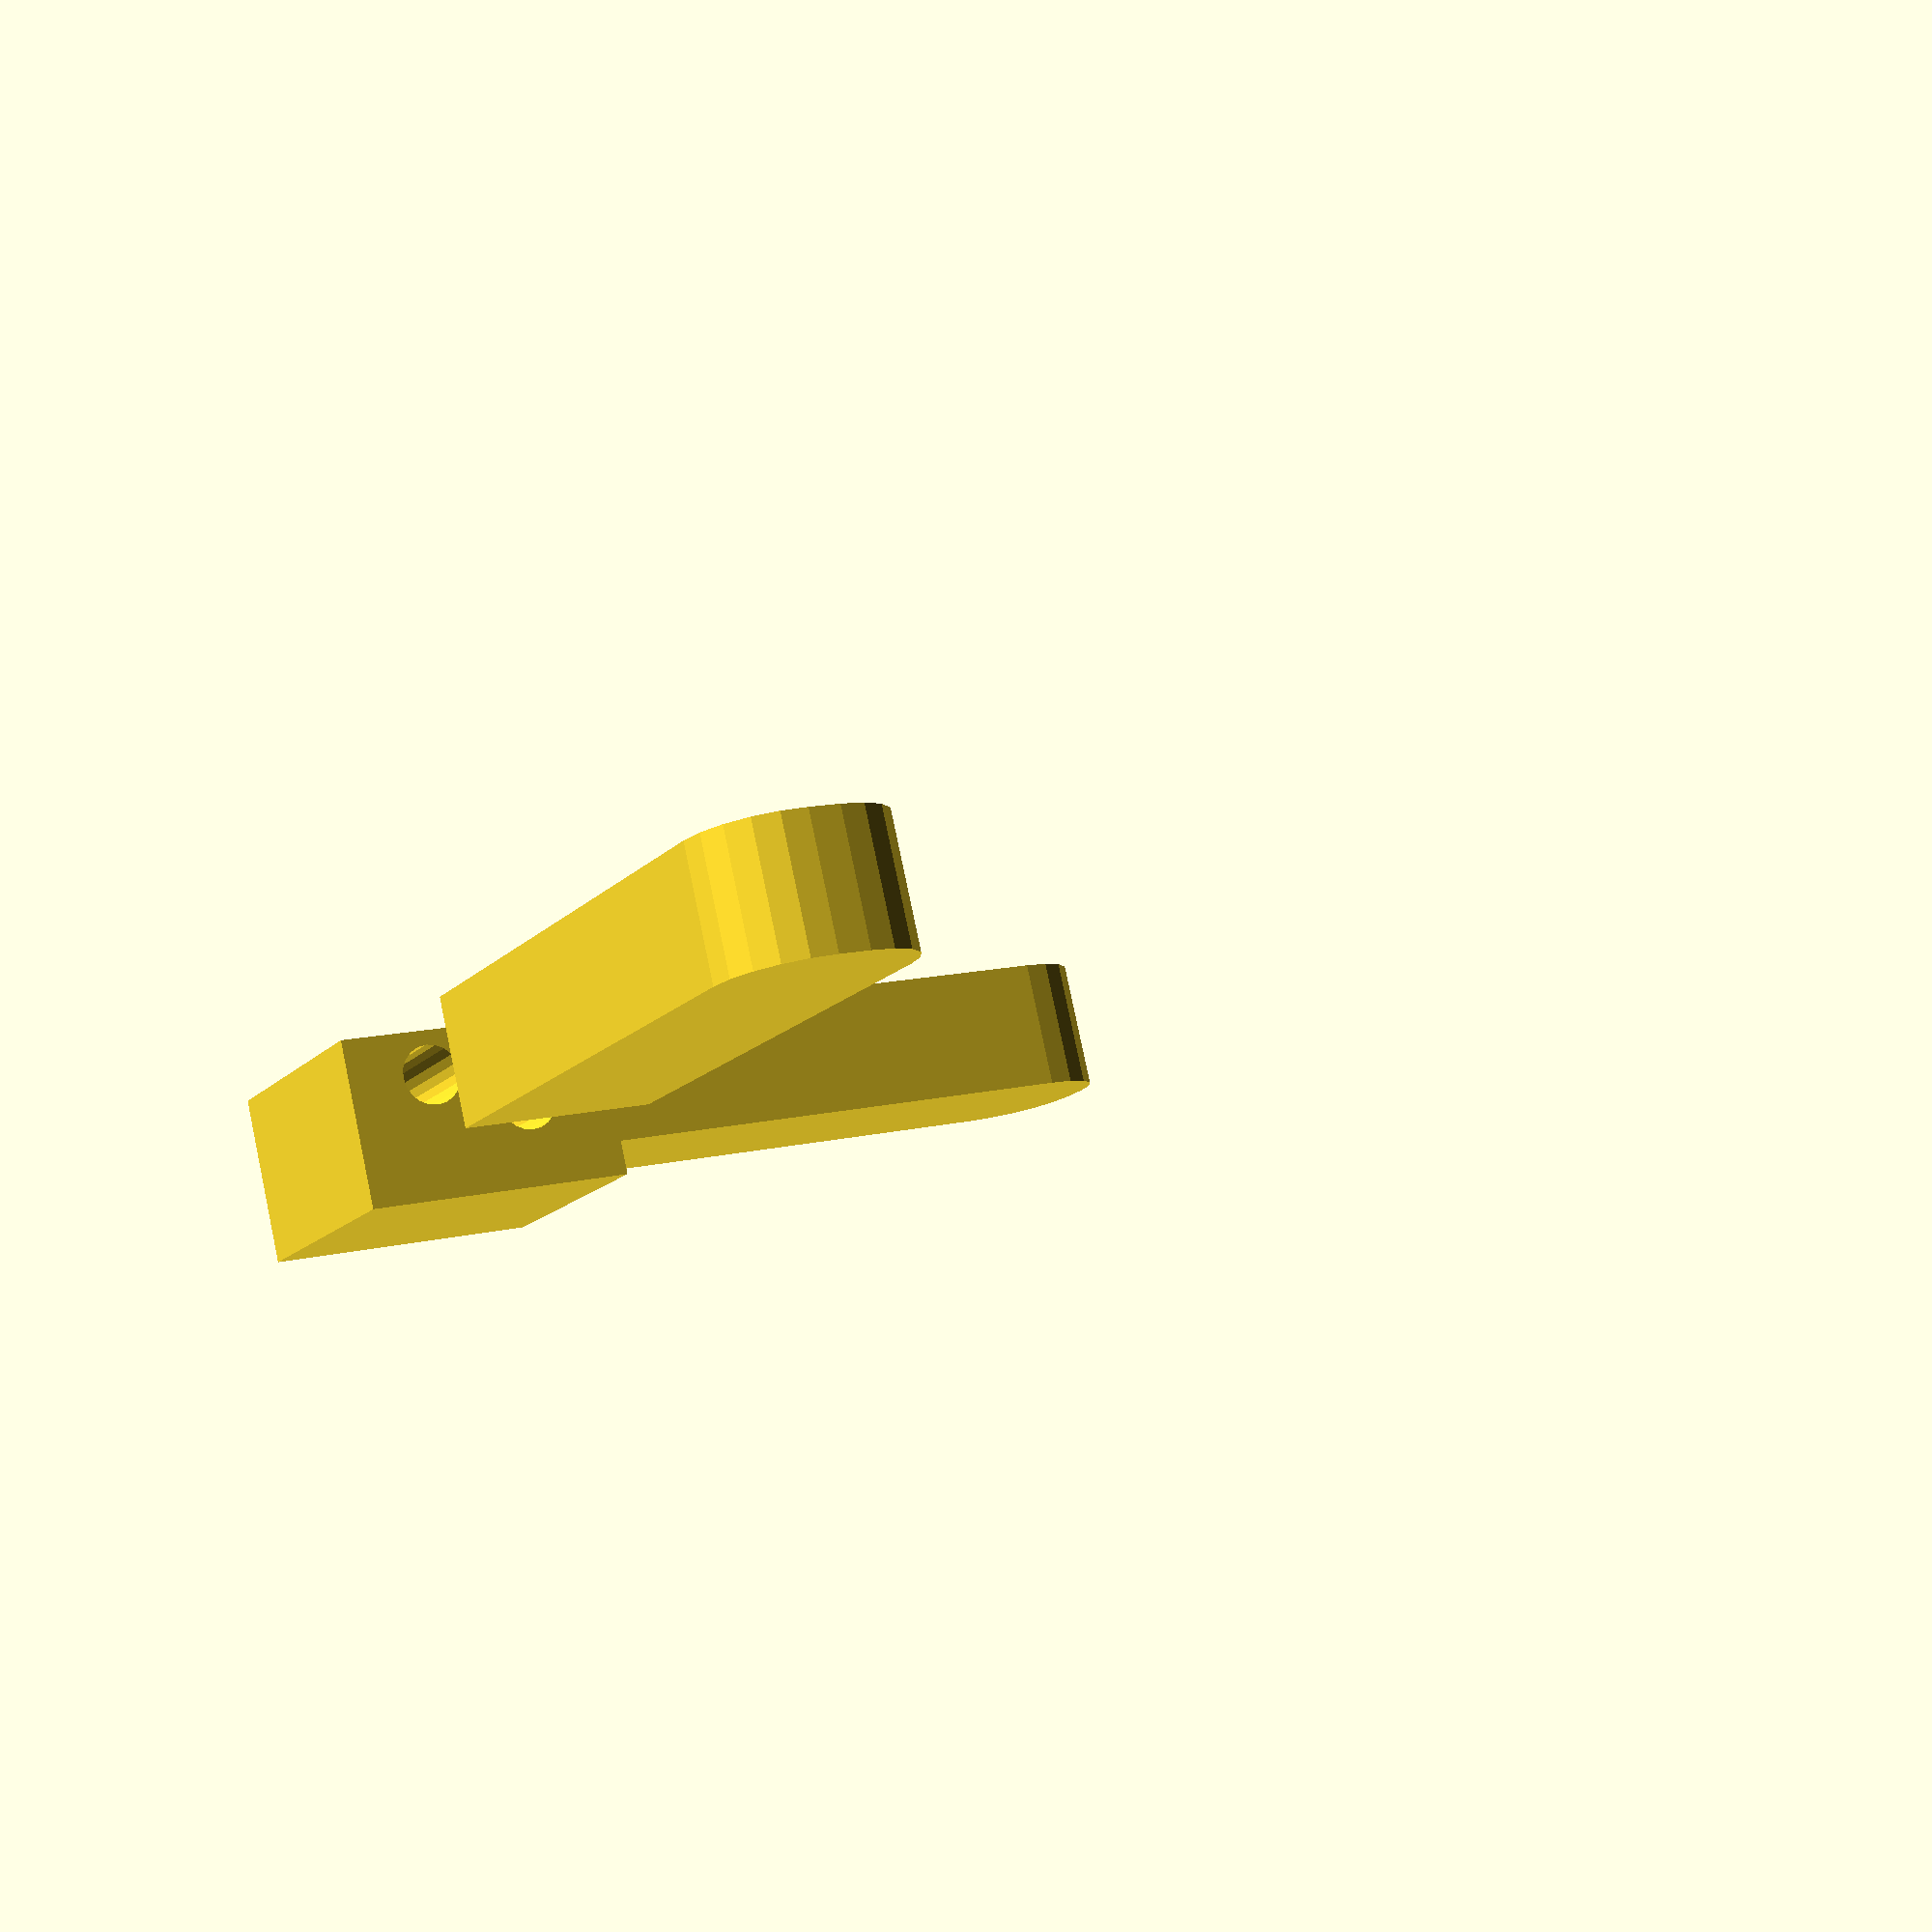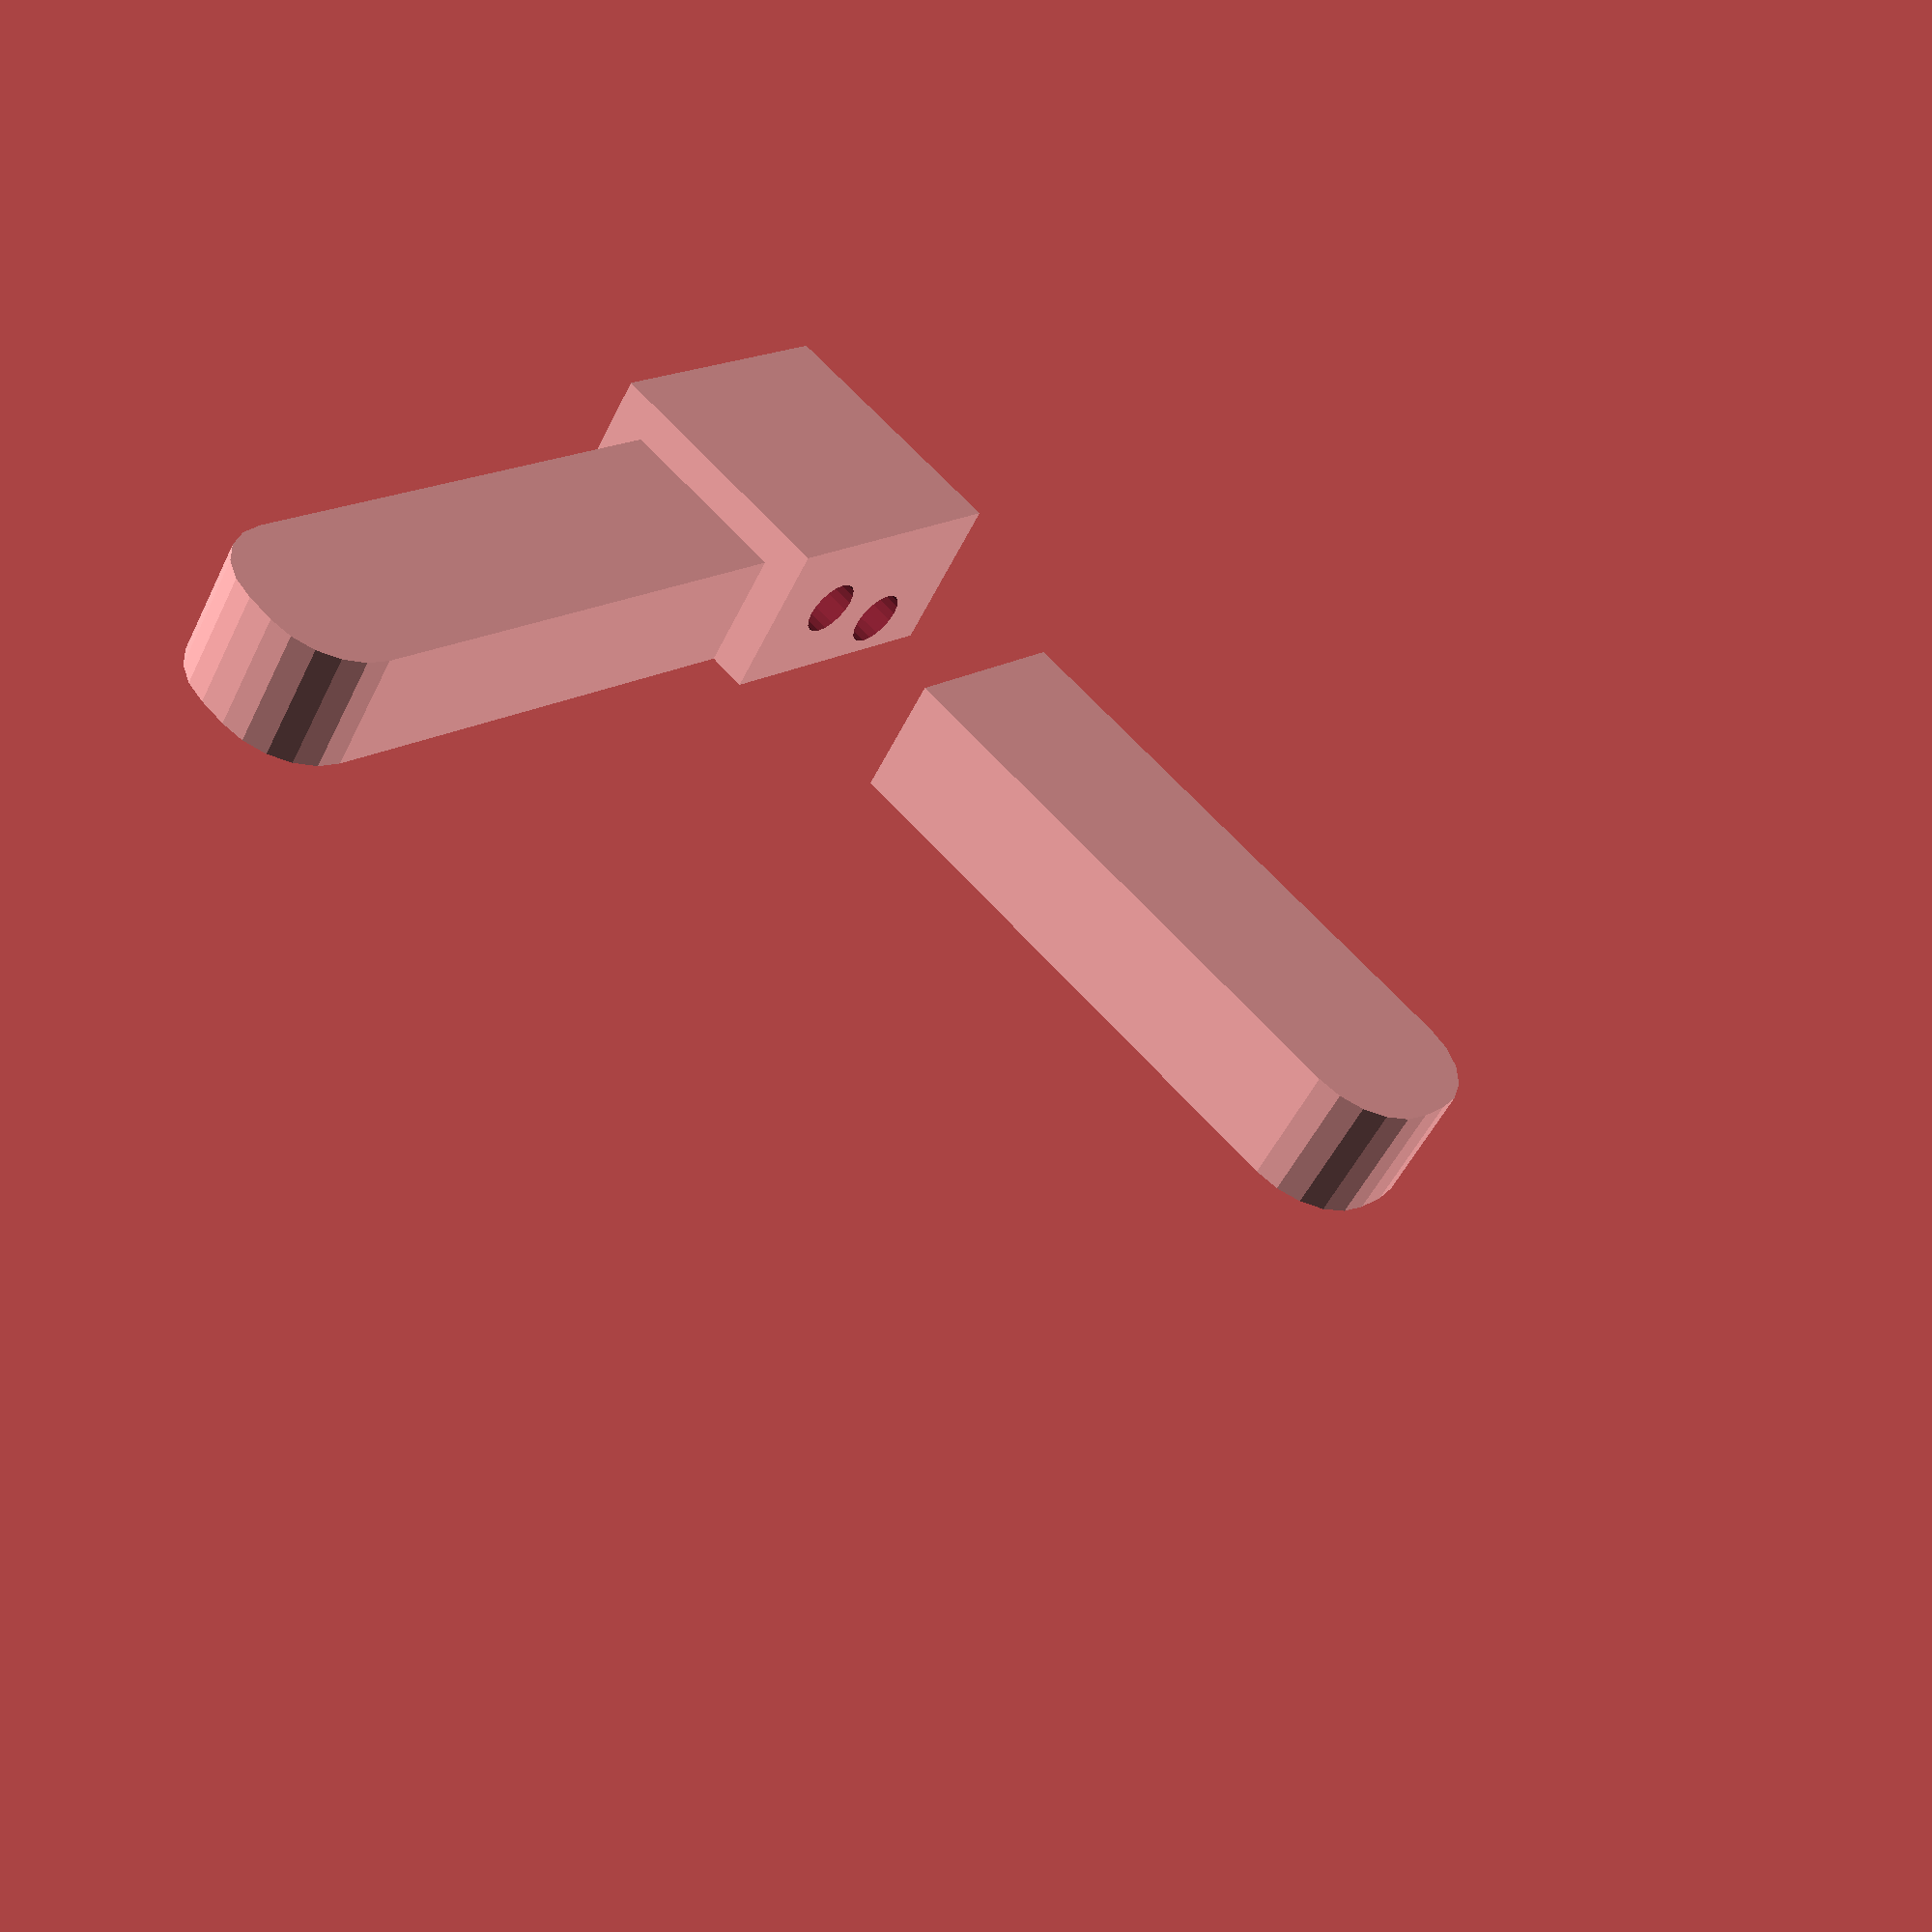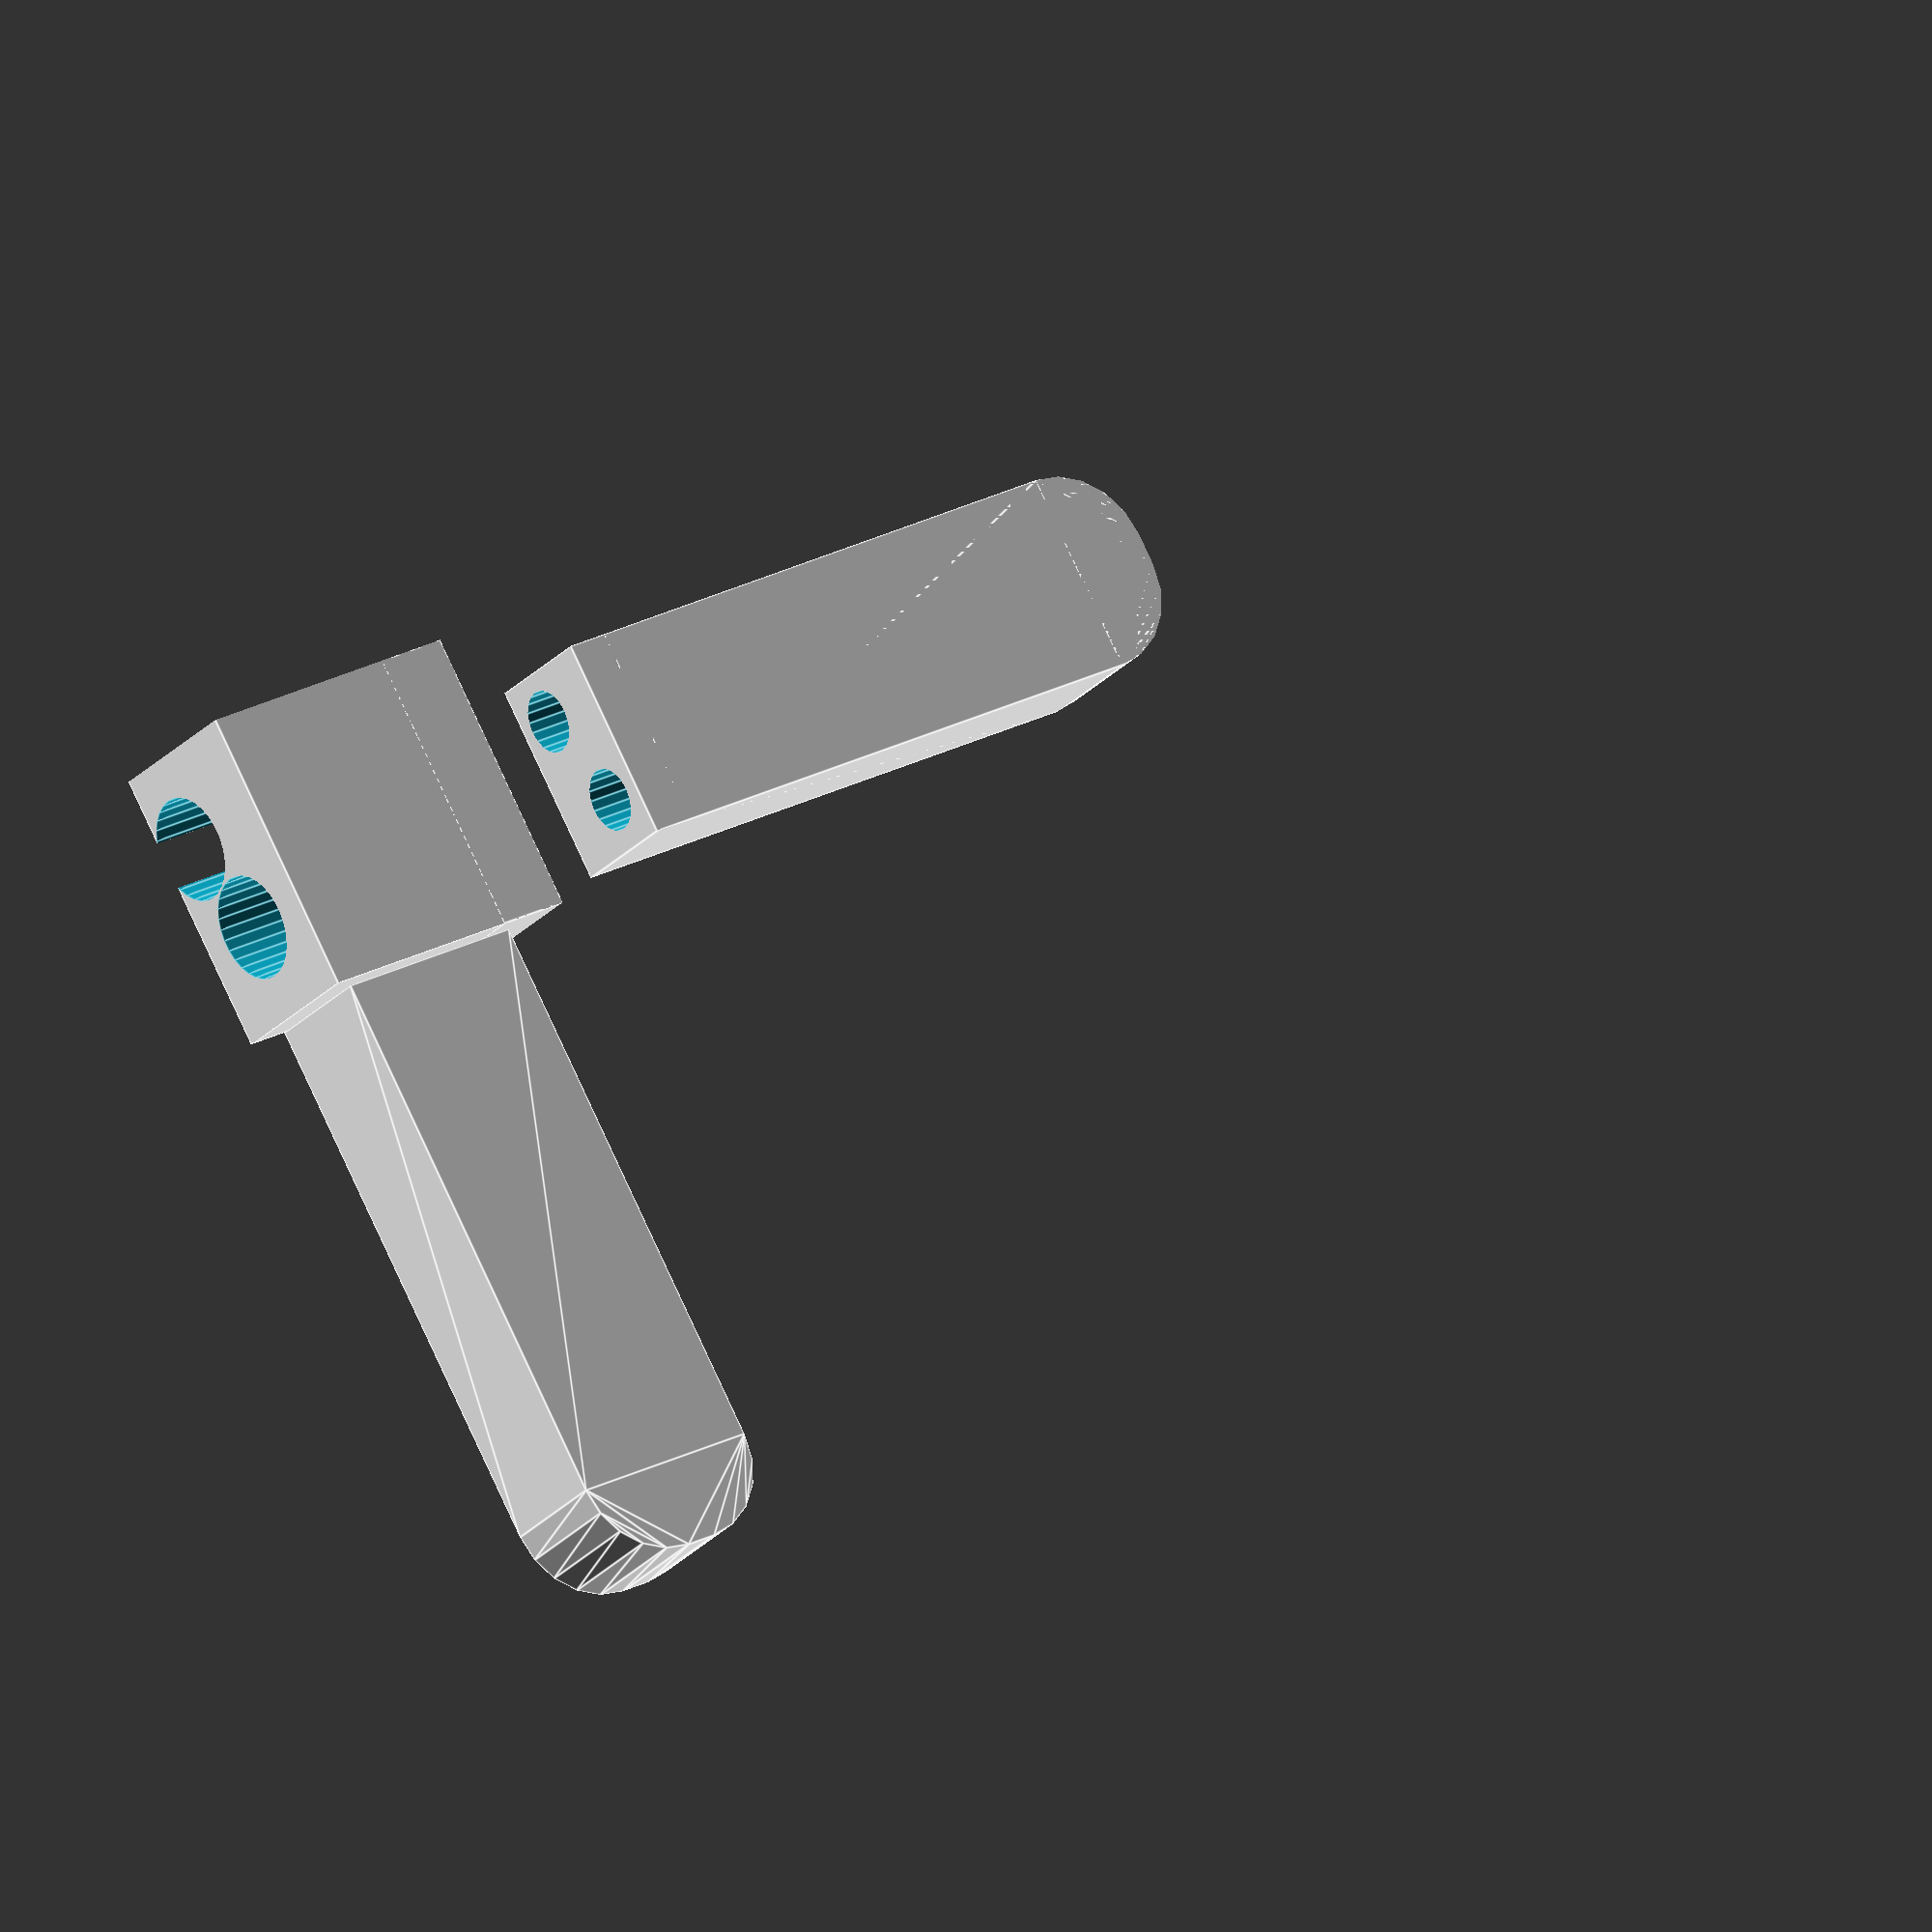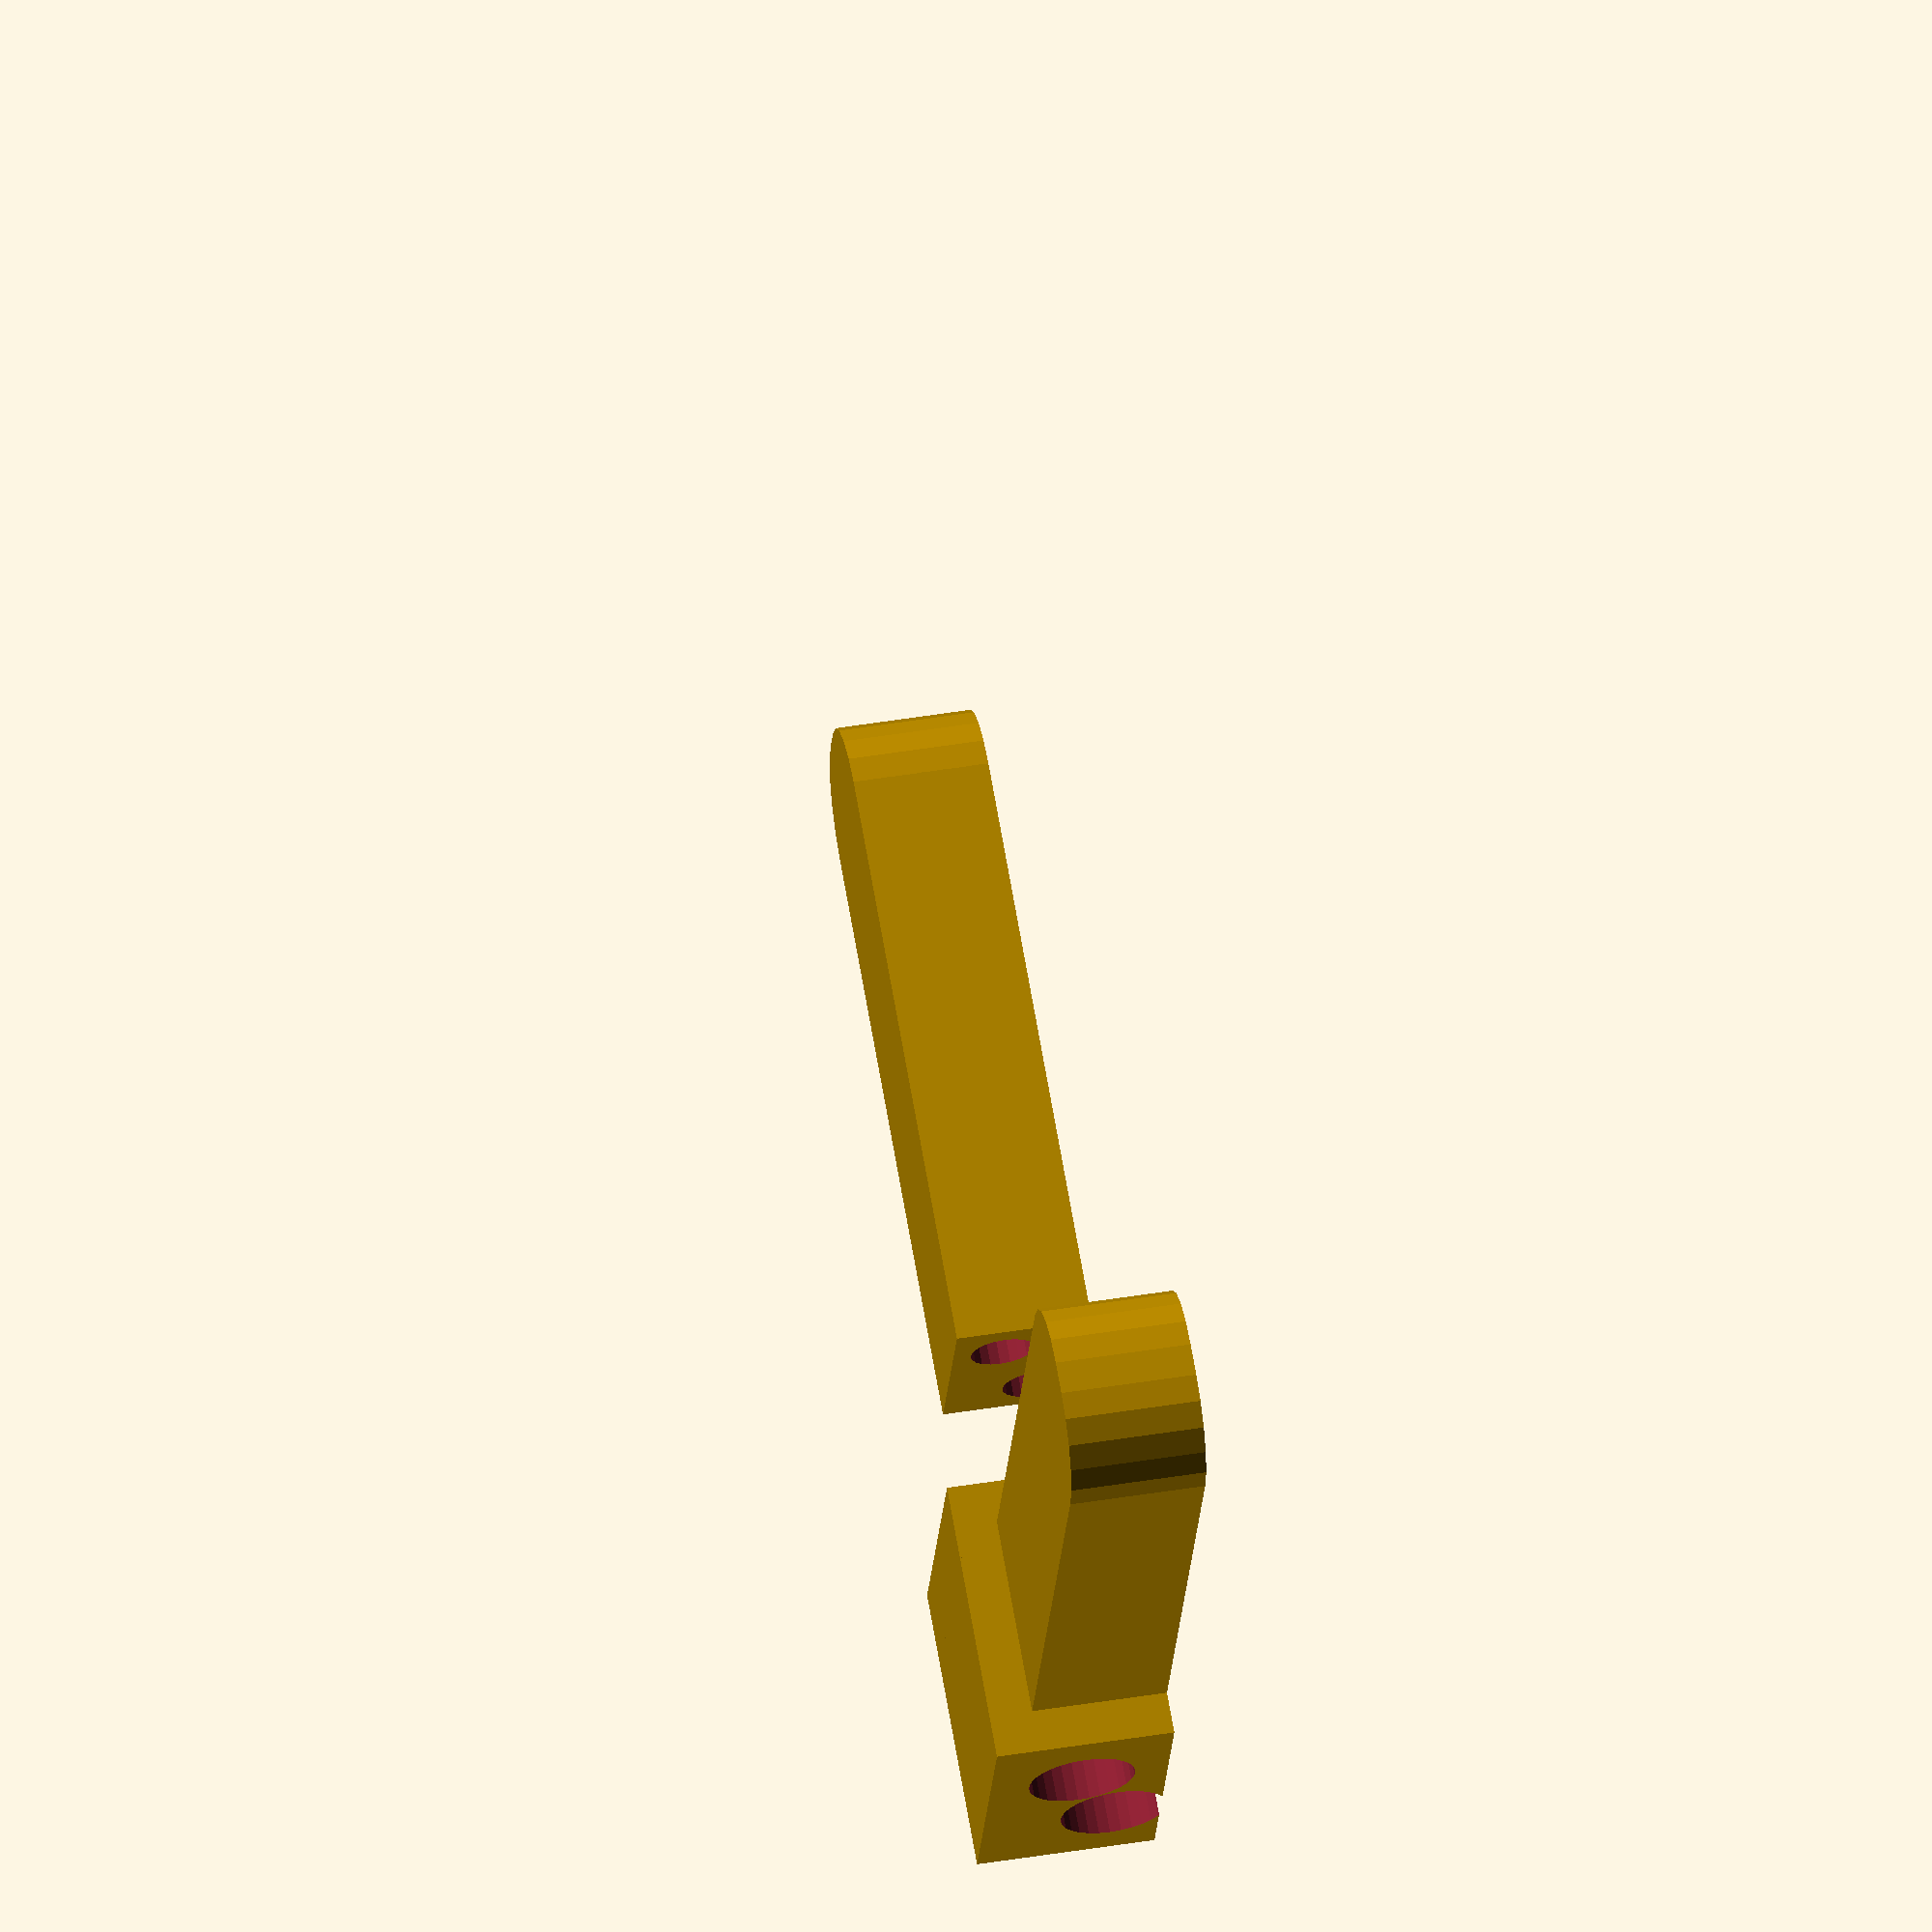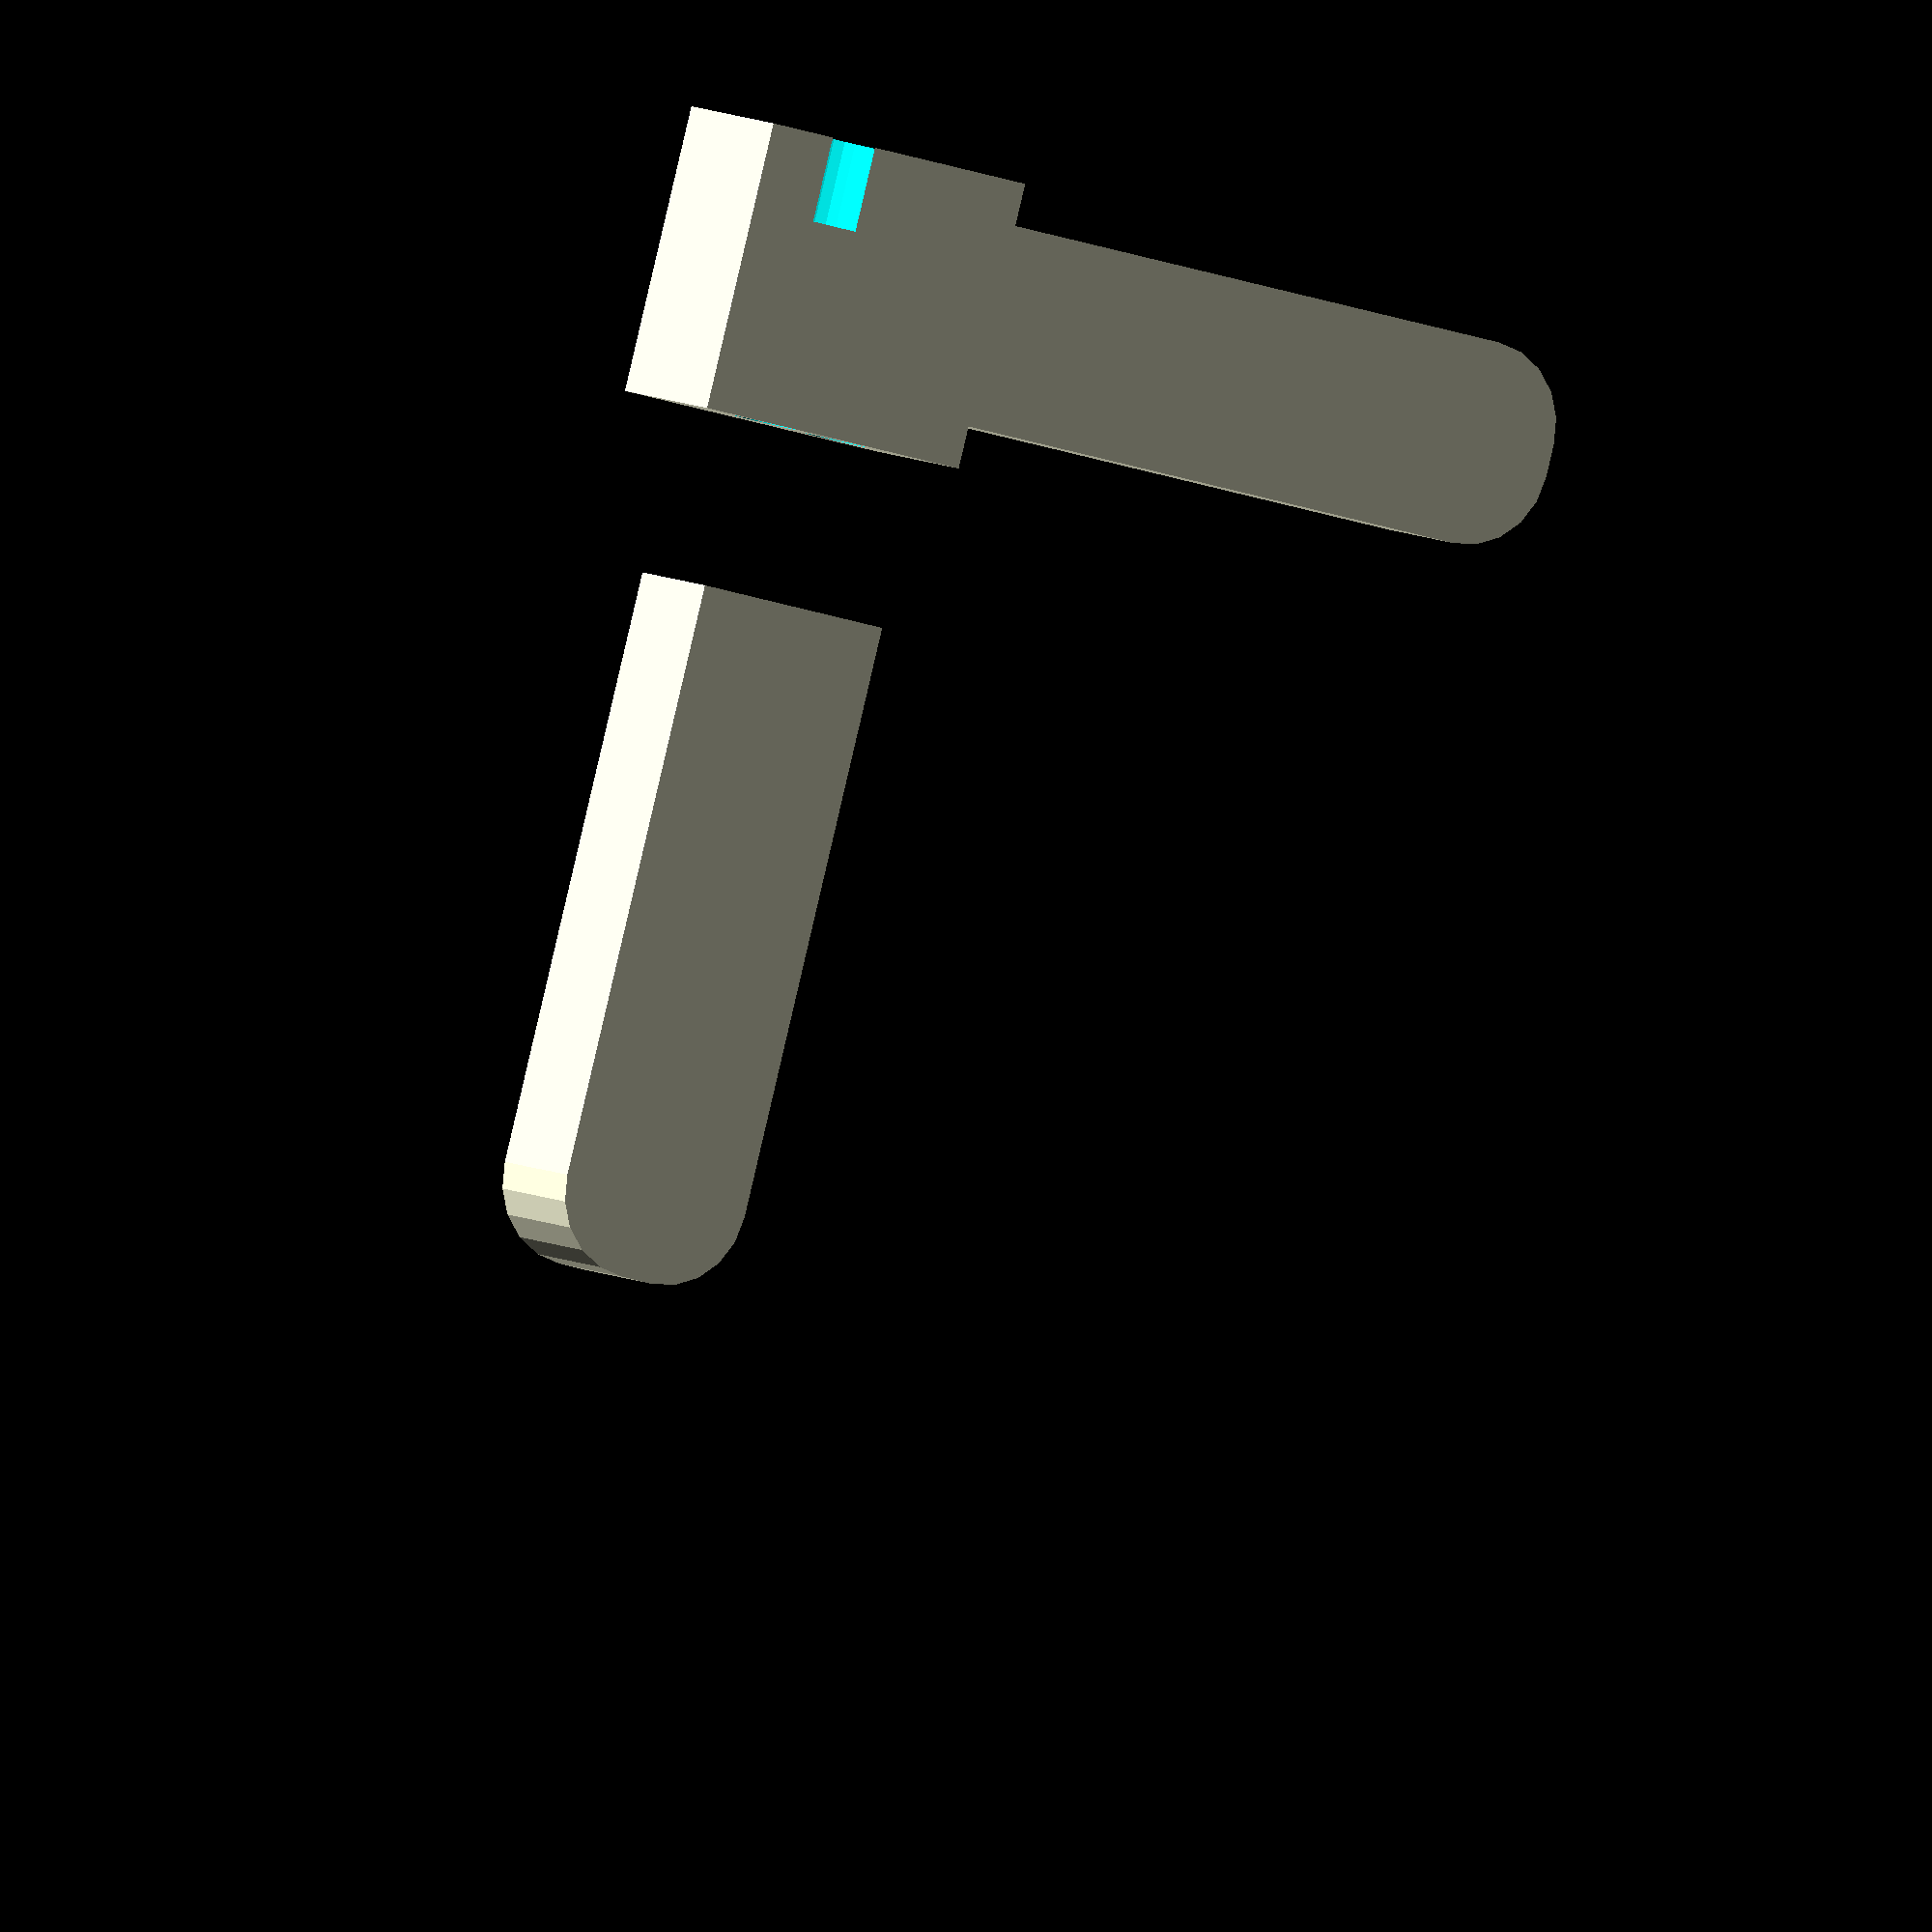
<openscad>
framing=25.4*(3/8);
fthick=25.4*(1/4);
tabdepth=30;
coffset=4;

intersection(){
  corner();
  translate([-5,coffset*-.5]) cube([50,framing+coffset,fthick+2]);
}
translate([0,10]) intersection(){
  corner();
  translate([0,framing]) cube([framing,50,fthick]);
}

module corner() {
  difference(){union(){
    translate([coffset*-.5,coffset*-.5]) cube([framing+coffset,framing+coffset,fthick+2]);
    translate([framing+coffset/2,0]) cube2([tabdepth,framing,fthick],rx=0);
    translate([0,framing+coffset/2]) cube2([framing,tabdepth,fthick],ry=0);
    }
    translate([0,coffset*-.5]) {
        translate([.2+fthick/3,-.01,.1+fthick/3]) rotate([-90,0]) {
        cylinder(d=3,h=tabdepth-5,$fn=20);
        cylinder(d=5,h=4,$fn=30);
      }
      translate([2.8+fthick*(2/3),-.01,fthick*(2/3)-.2]) rotate([-90,0]) {
        cylinder(d=3,h=tabdepth-5,$fn=20);
        cylinder(d=5,h=4,$fn=30);
      }
    }
  }
}

module cube2(dims,r=4,rx=1,ry=1)
{
  linear_extrude(dims[2]) {
    translate([rx?r:0,0]) square([dims[0]-(rx?r*2:r),dims[1]]);
    translate([0,ry?r:0]) square([dims[0],dims[1]-(ry?r*2:r)]);
    for(x=rx?[r,dims[0]-r]:[dims[0]-r],y=[r,dims[1]-r])
      translate([x,y]) circle(r=r,$fn=20);
  }
}
</openscad>
<views>
elev=99.4 azim=207.9 roll=191.9 proj=p view=solid
elev=51.1 azim=133.1 roll=334.8 proj=p view=wireframe
elev=23.1 azim=61.4 roll=331.2 proj=o view=edges
elev=133.0 azim=111.7 roll=100.6 proj=o view=solid
elev=353.9 azim=165.2 roll=152.9 proj=o view=wireframe
</views>
